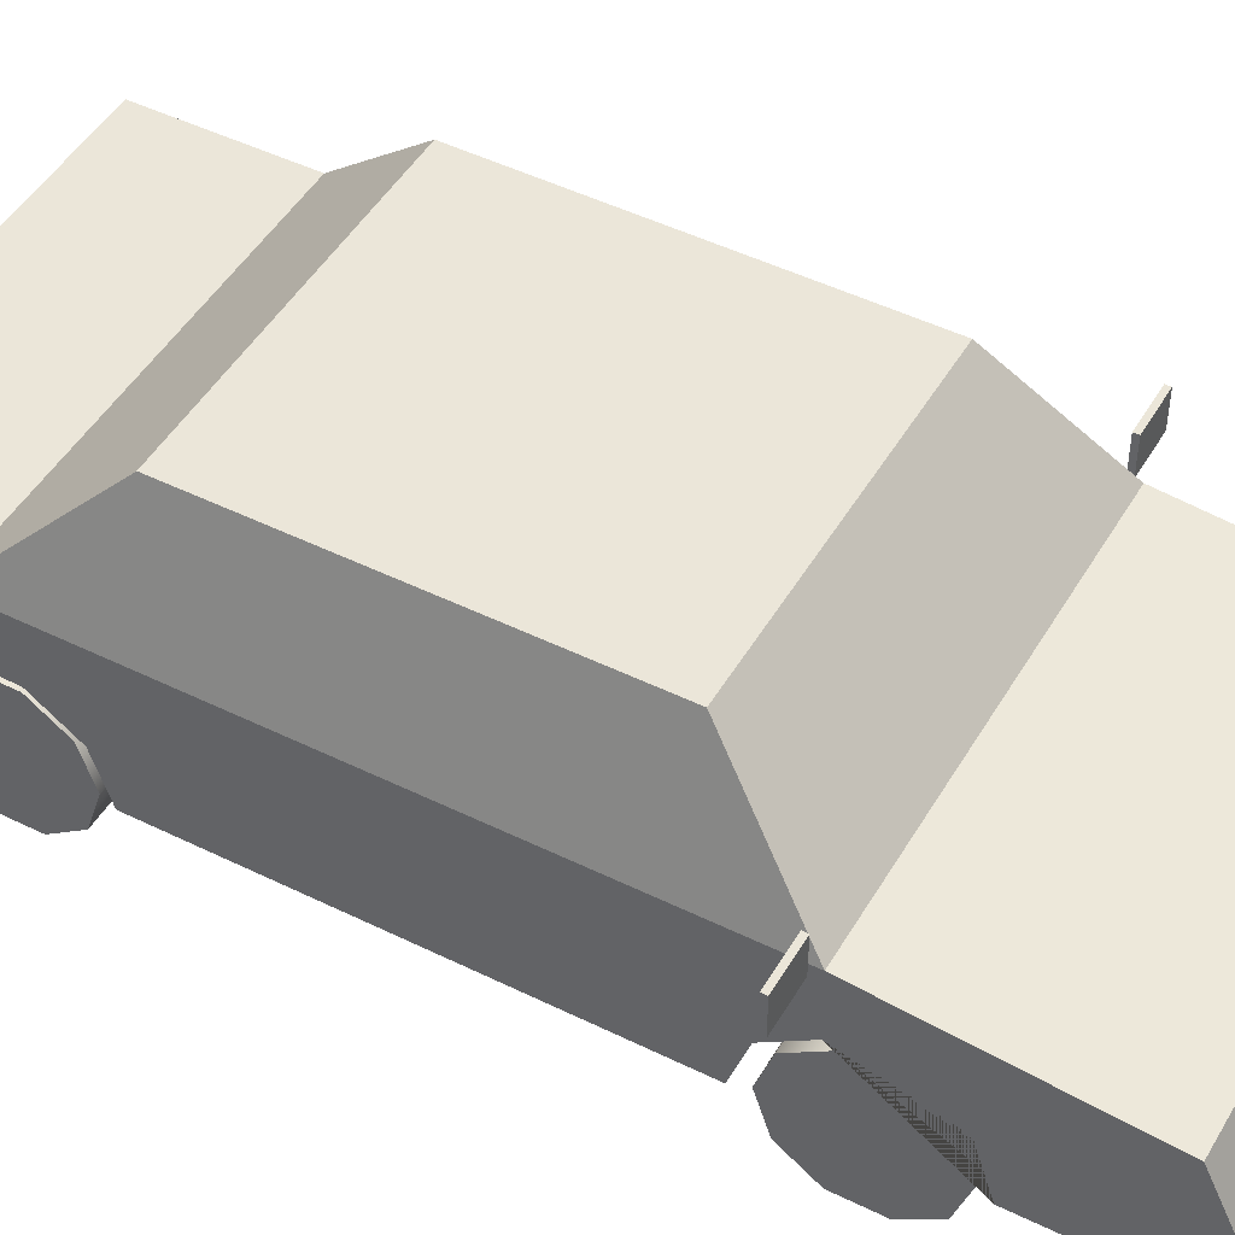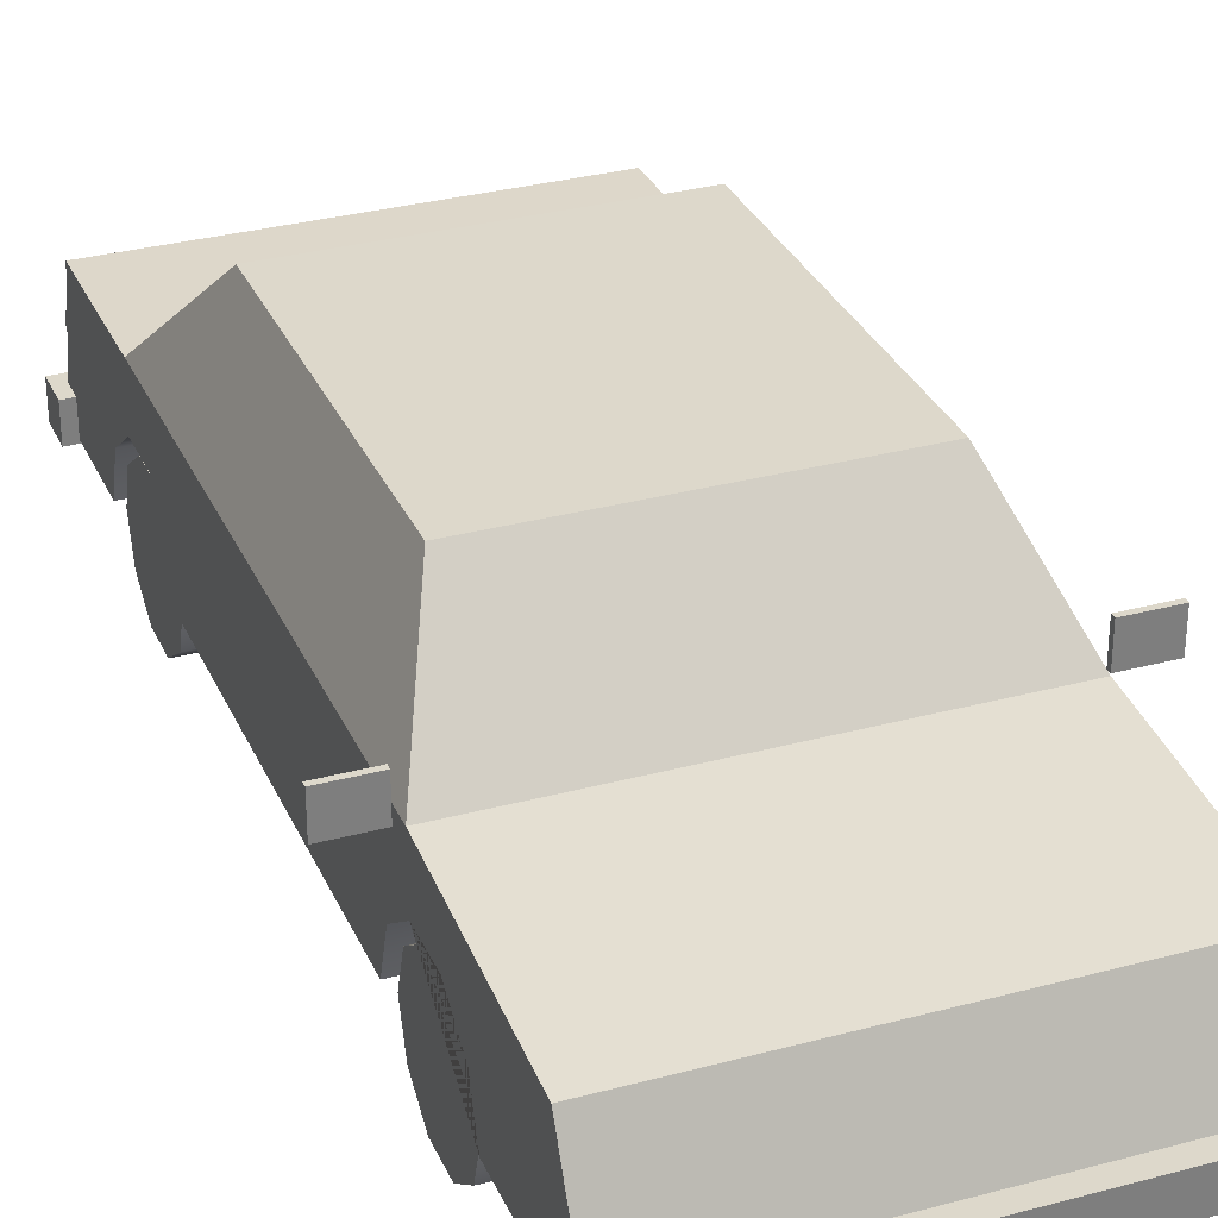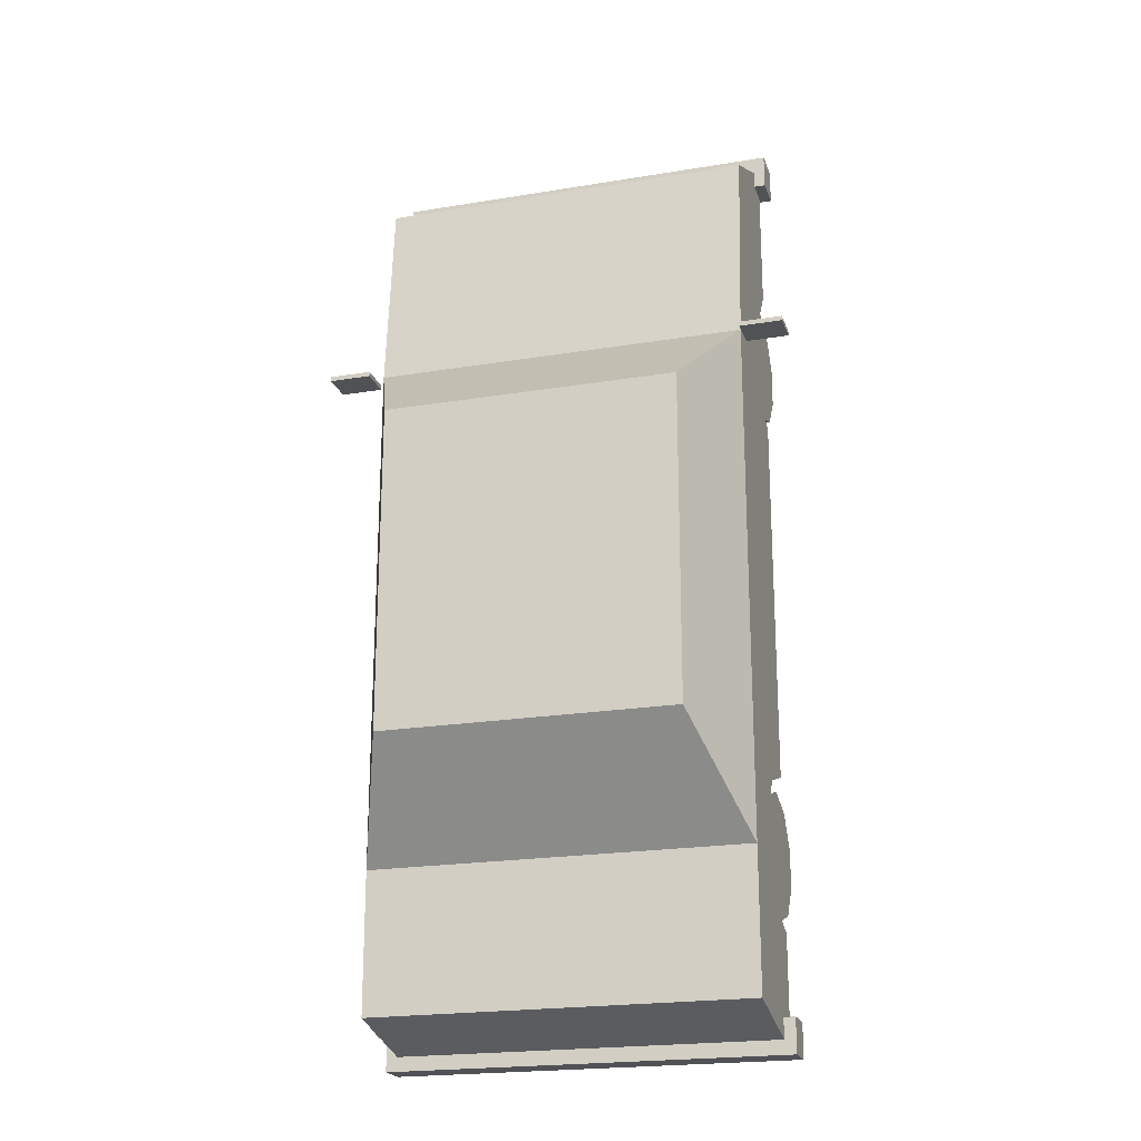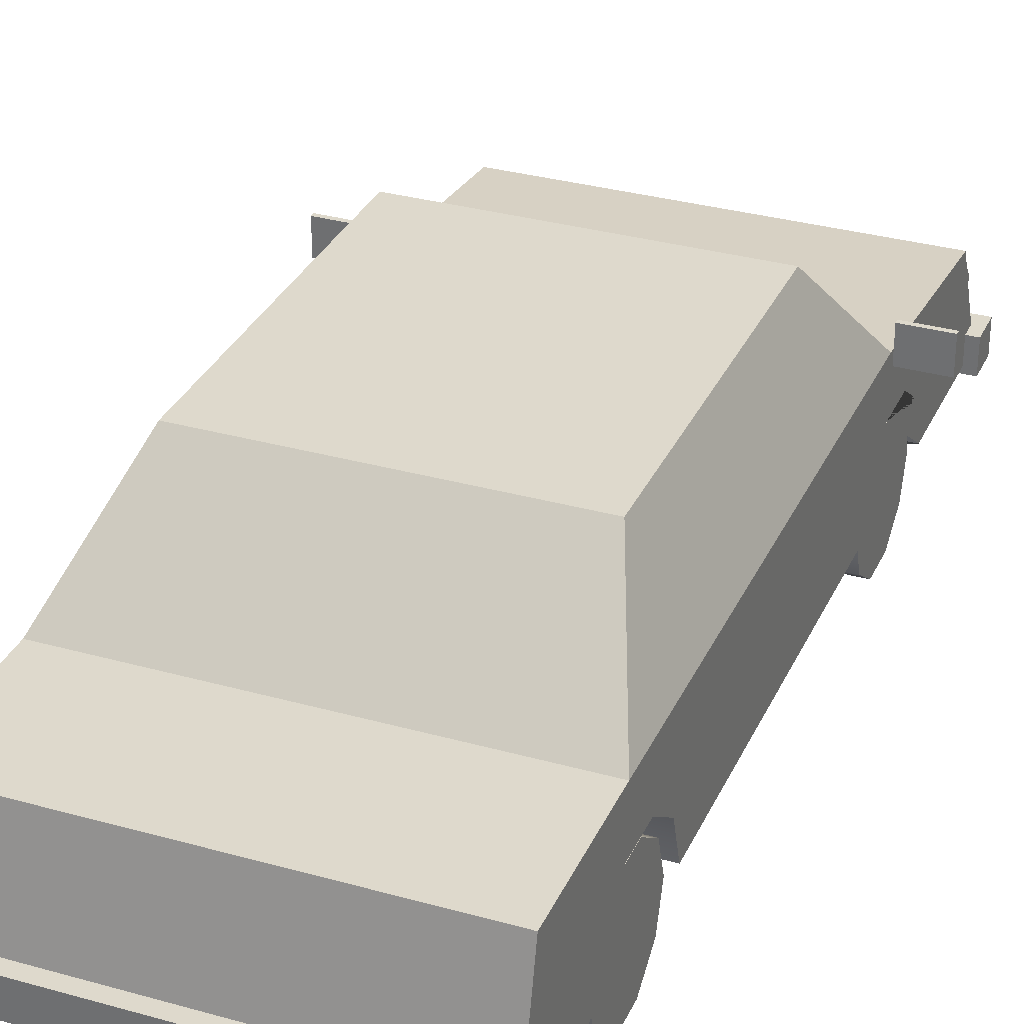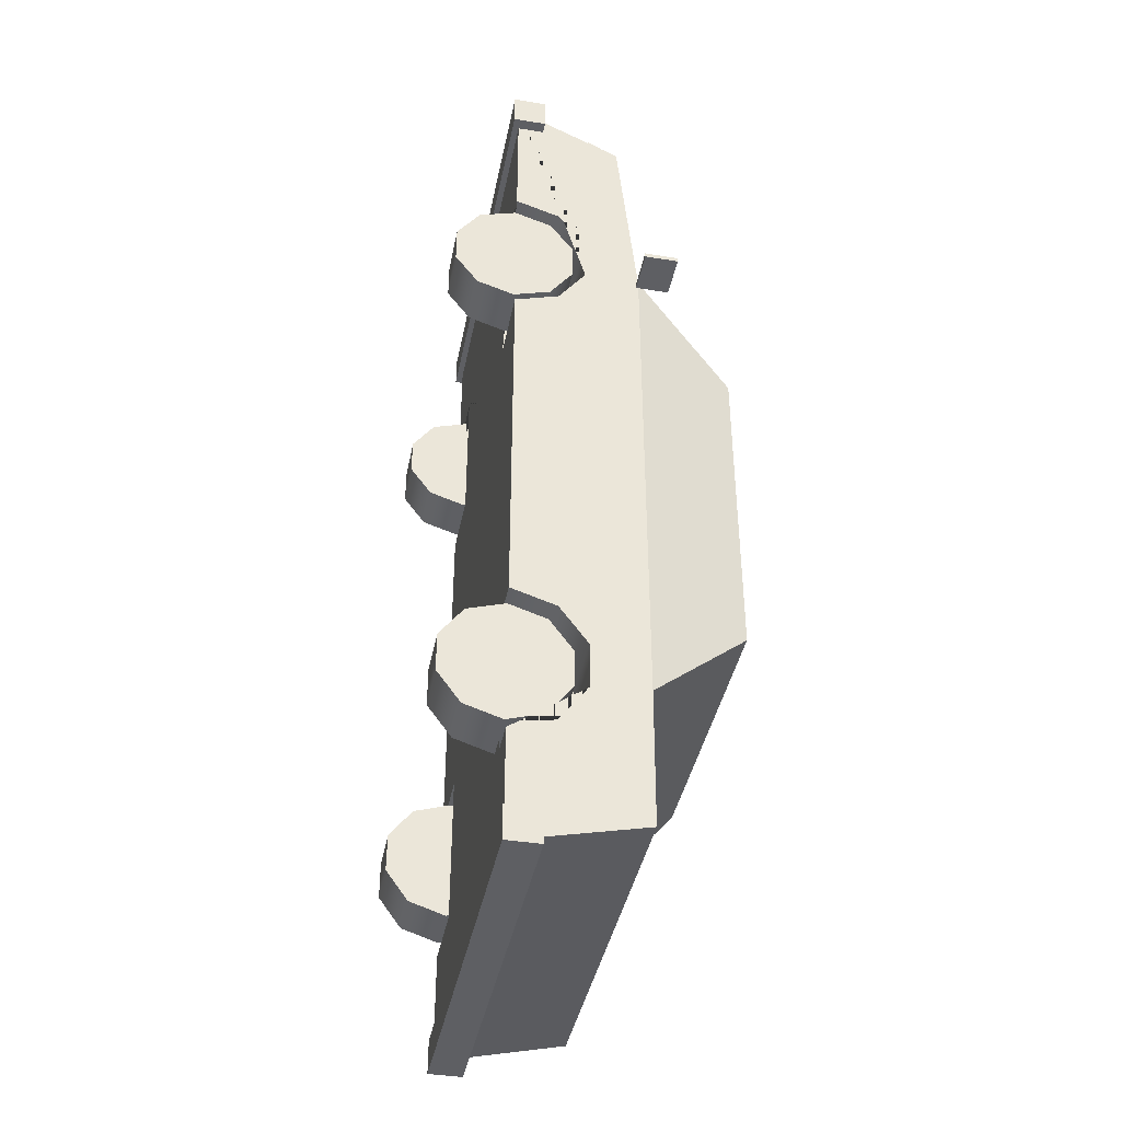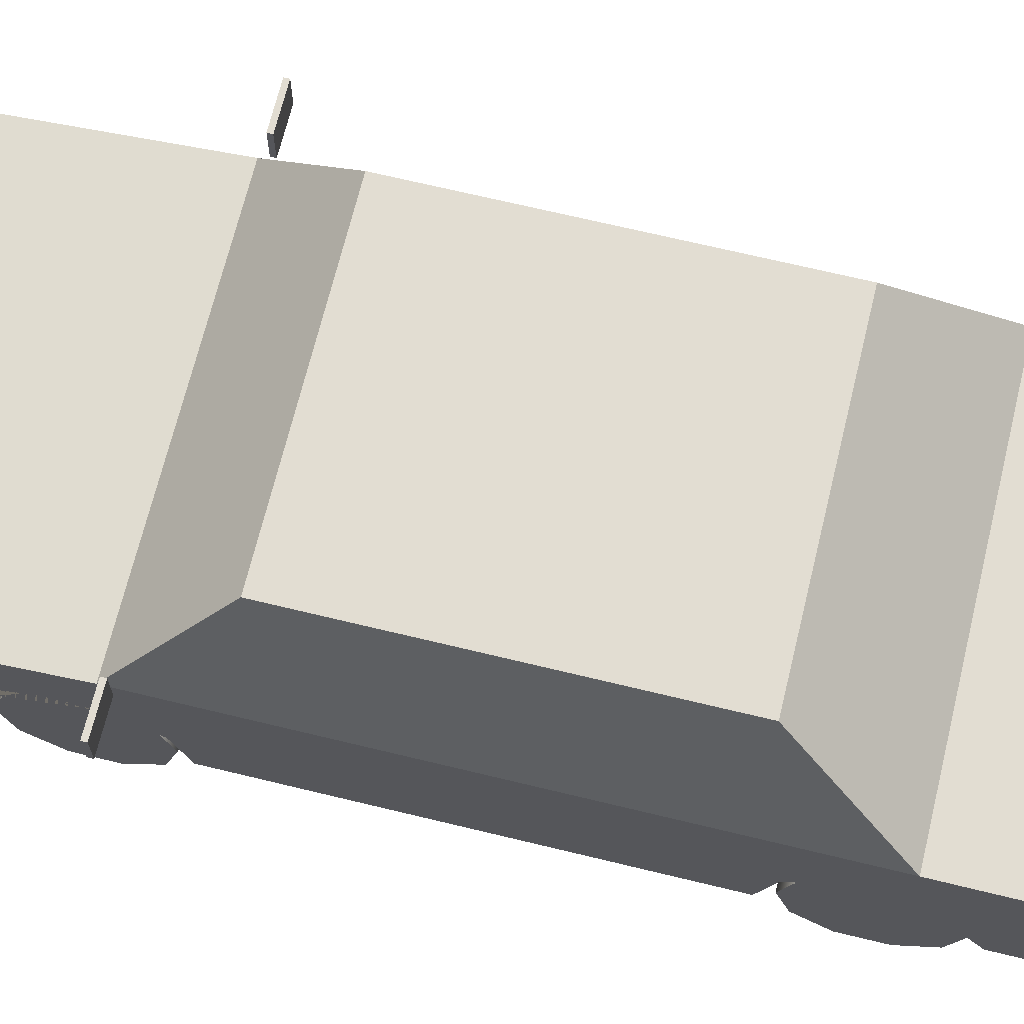
<metadata>
{"format":"obj","ext":"obj","renderer":"f3d","projection":"perspective","resolution":1024,"background":"white","views":[{"elev":47.4,"azim":-60.9,"up":"+Y"},{"elev":31.2,"azim":-21.0,"up":"+Y"},{"elev":-21.3,"azim":-163.6,"up":"+Z"},{"elev":31.9,"azim":-158.4,"up":"+Y"},{"elev":-40.9,"azim":78.8,"up":"+Z"},{"elev":68.3,"azim":103.7,"up":"+Y"}]}
</metadata>
<code>
o Box410
v 0.03527 0.005914 -0.07786
v -0.02755 0.005914 -0.07786
v -0.02755 0.005914 -0.03413
v 0.03527 0.005914 0.02802
v 0.03527 0.005914 0.07846
v -0.02755 0.005914 0.07845
v -0.02755 0.02375 0.06996
v 0.03527 0.02375 0.06996
v -0.01566 0.005914 0.02802
v -0.02755 0.005914 0.02802
v -0.02755 0.01327 0.03041
v -0.02755 0.01786 0.03673
v -0.02755 0.01786 0.04453
v -0.02755 0.01327 0.05084
v -0.02755 0.005914 0.05323
v -0.01566 0.005914 0.05323
v -0.01567 0.005914 -0.05934
v -0.02755 0.005914 -0.05934
v -0.02755 0.01327 -0.05695
v -0.02755 0.01786 -0.05064
v -0.02755 0.01786 -0.04284
v -0.01567 0.005914 -0.03413
v 0.03527 0.005914 -0.03413
v 0.03527 0.01327 -0.03653
v 0.02347 0.005914 -0.03413
v 0.03527 0.01786 -0.04284
v 0.03527 0.01786 -0.05064
v 0.03527 0.01327 -0.05695
v 0.03527 0.005914 -0.05934
v 0.02347 0.005914 -0.05934
v 0.03527 0.005914 0.05323
v 0.03527 0.01327 0.05084
v 0.02347 0.005914 0.05323
v 0.03527 0.01786 0.04453
v 0.03527 0.01786 0.03673
v 0.03527 0.01327 0.03041
v 0.02347 0.005914 0.02802
v -0.01566 0.01327 0.03041
v -0.01566 0.01786 0.03673
v -0.01566 0.01786 0.04453
v -0.01566 0.01327 0.05084
v -0.01567 0.01327 -0.05695
v -0.01567 0.01786 -0.05064
v -0.01567 0.01786 -0.04284
v -0.01567 0.01327 -0.03653
v 0.02347 0.01327 -0.03653
v 0.02347 0.01786 -0.04284
v 0.02347 0.01786 -0.05064
v 0.02347 0.01327 -0.05695
v 0.02347 0.01327 0.05084
v 0.02347 0.01786 0.04453
v 0.02347 0.01786 0.03673
v 0.02347 0.01327 0.03041
v -0.02944 0.004856 0.07921
v 0.03716 0.004856 0.07921
v 0.03716 0.01039 0.07921
v -0.02944 0.01039 0.07921
v -0.02944 0.004856 0.0735
v 0.03716 0.004856 0.0735
v 0.03716 0.01039 0.0735
v -0.02944 0.01039 0.0735
v -0.02944 0.00543 -0.0733
v 0.03716 0.00543 -0.0733
v 0.03716 0.01096 -0.0733
v -0.02944 0.01096 -0.0733
v -0.02944 0.00543 -0.07902
v 0.03716 0.00543 -0.07902
v 0.03716 0.01096 -0.07902
v -0.02944 0.01096 -0.07902
v 0.02347 0.005914 0.05671
v 0.02347 0.005914 -0.06361
v 0.02347 0.02183 0.04945
v 0.02347 0.02183 -0.05797
v -0.01567 0.005914 -0.06361
v -0.01567 0.005914 0.05671
v -0.01567 0.02183 -0.05797
v -0.01567 0.02183 0.04945
v 0.03542 0.02341 0.004367
v 0.03542 0.02132 0.004367
v 0.03542 0.02132 -0.002043
v 0.03542 0.02341 -0.002043
v -0.0277 0.02341 -0.002043
v -0.0277 0.02132 -0.002043
v -0.0277 0.02132 0.004367
v -0.0277 0.02341 0.004367
v 0.03542 0.02075 0.07136
v 0.03542 0.01866 0.0724
v 0.03542 0.01866 -0.07494
v 0.03542 0.02075 -0.07441
v -0.02771 0.02075 0.07136
v -0.02771 0.01866 0.0724
v -0.02771 0.01866 -0.07494
v -0.02771 0.02075 -0.07441
v 0.03591 0.03194 0.03542
v 0.03591 0.02641 0.03542
v 0.04295 0.02641 0.03542
v 0.04295 0.03194 0.03542
v 0.03591 0.03194 0.03464
v 0.03591 0.02641 0.03464
v 0.04295 0.02641 0.03464
v 0.04295 0.03194 0.03464
v -0.03537 0.03194 0.03542
v -0.03537 0.02641 0.03542
v -0.02833 0.02641 0.03542
v -0.02833 0.03194 0.03542
v -0.03537 0.03194 0.03464
v -0.03537 0.02641 0.03464
v -0.02833 0.02641 0.03464
v -0.02833 0.03194 0.03464
v -0.02755 0.01327 -0.03653
v 0.0282 0.04376 -0.005314
v -0.02048 0.04376 -0.005314
v 0.0282 0.04376 0.02173
v -0.02048 0.04376 0.02173
v 0.0282 0.04376 -0.03259
v -0.02048 0.04376 -0.03259
v -0.02755 0.02699 -0.005314
v -0.02755 0.02699 0.03657
v 0.03527 0.02699 0.03657
v 0.03527 0.02699 -0.005314
v 0.03527 0.027 -0.04993
v -0.02755 0.027 -0.04994
v 0.03527 0.02686 -0.07305
v -0.02755 0.02686 -0.07305
v 0.03542 0.02341 -0.03106
v 0.03542 0.02132 -0.03106
v 0.03542 0.02132 -0.03747
v 0.03542 0.02341 -0.03747
v -0.0277 0.02341 -0.03747
v -0.0277 0.02132 -0.03747
v -0.0277 0.02132 -0.03106
v -0.0277 0.02341 -0.03106
v -0.01836 0.00584 0.05112
v -0.01836 0.012 0.04912
v -0.01836 0.0158 0.04388
v -0.01836 0.0158 0.03741
v -0.01836 0.012 0.03217
v -0.01836 0.00584 0.03017
v -0.01836 -0.000315 0.03217
v -0.01836 -0.004119 0.03741
v -0.01836 -0.004119 0.04388
v -0.01836 -0.000315 0.04912
v -0.02673 0.00584 0.05112
v -0.02673 0.012 0.04912
v -0.02673 0.0158 0.04388
v -0.02673 0.0158 0.03741
v -0.02673 0.012 0.03217
v -0.02673 0.00584 0.03017
v -0.02673 -0.000315 0.03217
v -0.02673 -0.004119 0.03741
v -0.02673 -0.004119 0.04388
v -0.02673 -0.000315 0.04912
v -0.01836 0.00584 -0.03649
v -0.01836 0.012 -0.03849
v -0.01836 0.0158 -0.04372
v -0.01836 0.0158 -0.0502
v -0.01836 0.012 -0.05543
v -0.01836 0.00584 -0.05743
v -0.01836 -0.000315 -0.05543
v -0.01836 -0.004119 -0.0502
v -0.01836 -0.004119 -0.04372
v -0.01836 -0.000315 -0.03849
v -0.02673 0.00584 -0.03649
v -0.02673 0.012 -0.03849
v -0.02673 0.0158 -0.04372
v -0.02673 0.0158 -0.0502
v -0.02673 0.012 -0.05543
v -0.02673 0.00584 -0.05743
v -0.02673 -0.000315 -0.05543
v -0.02673 -0.004119 -0.0502
v -0.02673 -0.004119 -0.04372
v -0.02673 -0.000315 -0.03849
v 0.02603 0.00584 -0.05743
v 0.02603 0.012 -0.05543
v 0.02603 0.0158 -0.0502
v 0.02603 0.0158 -0.04372
v 0.02603 0.012 -0.03849
v 0.02603 0.00584 -0.03649
v 0.02603 -0.000315 -0.03849
v 0.02603 -0.004119 -0.04372
v 0.02603 -0.004119 -0.0502
v 0.02603 -0.000315 -0.05543
v 0.0344 0.00584 -0.05743
v 0.0344 0.012 -0.05543
v 0.0344 0.0158 -0.0502
v 0.0344 0.0158 -0.04372
v 0.0344 0.012 -0.03849
v 0.0344 0.00584 -0.03649
v 0.0344 -0.000315 -0.03849
v 0.0344 -0.004119 -0.04372
v 0.0344 -0.004119 -0.0502
v 0.0344 -0.000315 -0.05543
v 0.02603 0.00584 0.03017
v 0.02603 0.012 0.03217
v 0.02603 0.0158 0.03741
v 0.02603 0.0158 0.04388
v 0.02603 0.012 0.04912
v 0.02603 0.00584 0.05112
v 0.02603 -0.000315 0.04912
v 0.02603 -0.004119 0.04388
v 0.02603 -0.004119 0.03741
v 0.02603 -0.000315 0.03217
v 0.0344 0.00584 0.03017
v 0.0344 0.012 0.03217
v 0.0344 0.0158 0.03741
v 0.0344 0.0158 0.04388
v 0.0344 0.012 0.04912
v 0.0344 0.00584 0.05112
v 0.0344 -0.000315 0.04912
v 0.0344 -0.004119 0.04388
v 0.0344 -0.004119 0.03741
v 0.0344 -0.000315 0.03217
f 1 2 124 123
f 2 18 19 20 122 124
f 3 10 11 117
f 6 5 8 7
f 5 31 32 34 35 119 8
f 23 24 120
f 118 7 8 119
f 1 29 30 25 22 17 18 2
f 22 3 110 45
f 30 29 28 49
f 16 15 14 41
f 37 4 36 53
f 19 18 17 42
f 20 19 42 43
f 21 20 43 44
f 110 21 44 45
f 11 10 9 38
f 12 11 38 39
f 13 12 39 40
f 14 13 40 41
f 32 31 33 50
f 34 32 50 51
f 35 34 51 52
f 36 35 52 53
f 24 23 25 46
f 26 24 46 47
f 27 26 47 48
f 28 27 48 49
f 54 55 56 57
f 55 54 58 59
f 56 55 59 60
f 57 56 60 61
f 54 57 61 58
f 58 61 60 59
f 62 63 64 65
f 63 62 66 67
f 64 63 67 68
f 65 64 68 69
f 62 65 69 66
f 66 69 68 67
f 25 23 4 37 9 10 3 22
f 72 70 71 73
f 76 74 75 77
f 78 79 80 81
f 82 83 84 85
f 86 87 88 89
f 90 93 92 91
f 37 33 31 5 6 15 16 9
f 94 95 96 97
f 95 94 98 99
f 96 95 99 100
f 97 96 100 101
f 94 97 101 98
f 98 101 100 99
f 102 103 104 105
f 103 102 106 107
f 104 103 107 108
f 105 104 108 109
f 102 105 109 106
f 106 109 108 107
f 115 116 112 111
f 111 112 114 113
f 122 112 116
f 117 118 112
f 119 111 113
f 120 121 111
f 114 118 119 113
f 115 121 122 116
f 122 121 123 124
f 35 36 120 119
f 36 4 23 120
f 12 13 14 15 6 7 118
f 11 12 118 117
f 125 126 127 128
f 129 130 131 132
f 122 117 112
f 121 115 111
f 118 114 112
f 119 120 111
f 27 28 29 1 123 121
f 26 27 121
f 21 117 122
f 20 21 122
f 21 110 117
f 26 121 120
f 24 26 120
f 110 3 117
f 142 141 140 139 138 137 136 135 134 133
f 133 134 144 143
f 134 135 145 144
f 135 136 146 145
f 136 137 147 146
f 137 138 148 147
f 138 139 149 148
f 139 140 150 149
f 140 141 151 150
f 141 142 152 151
f 142 133 143 152
f 152 143 144 145 146 147 148 149 150 151
f 162 161 160 159 158 157 156 155 154 153
f 153 154 164 163
f 154 155 165 164
f 155 156 166 165
f 156 157 167 166
f 157 158 168 167
f 158 159 169 168
f 159 160 170 169
f 160 161 171 170
f 161 162 172 171
f 162 153 163 172
f 172 163 164 165 166 167 168 169 170 171
f 182 181 180 179 178 177 176 175 174 173
f 173 174 184 183
f 174 175 185 184
f 175 176 186 185
f 176 177 187 186
f 177 178 188 187
f 178 179 189 188
f 179 180 190 189
f 180 181 191 190
f 181 182 192 191
f 182 173 183 192
f 192 183 184 185 186 187 188 189 190 191
f 202 201 200 199 198 197 196 195 194 193
f 193 194 204 203
f 194 195 205 204
f 195 196 206 205
f 196 197 207 206
f 197 198 208 207
f 198 199 209 208
f 199 200 210 209
f 200 201 211 210
f 201 202 212 211
f 202 193 203 212
f 212 203 204 205 206 207 208 209 210 211

</code>
